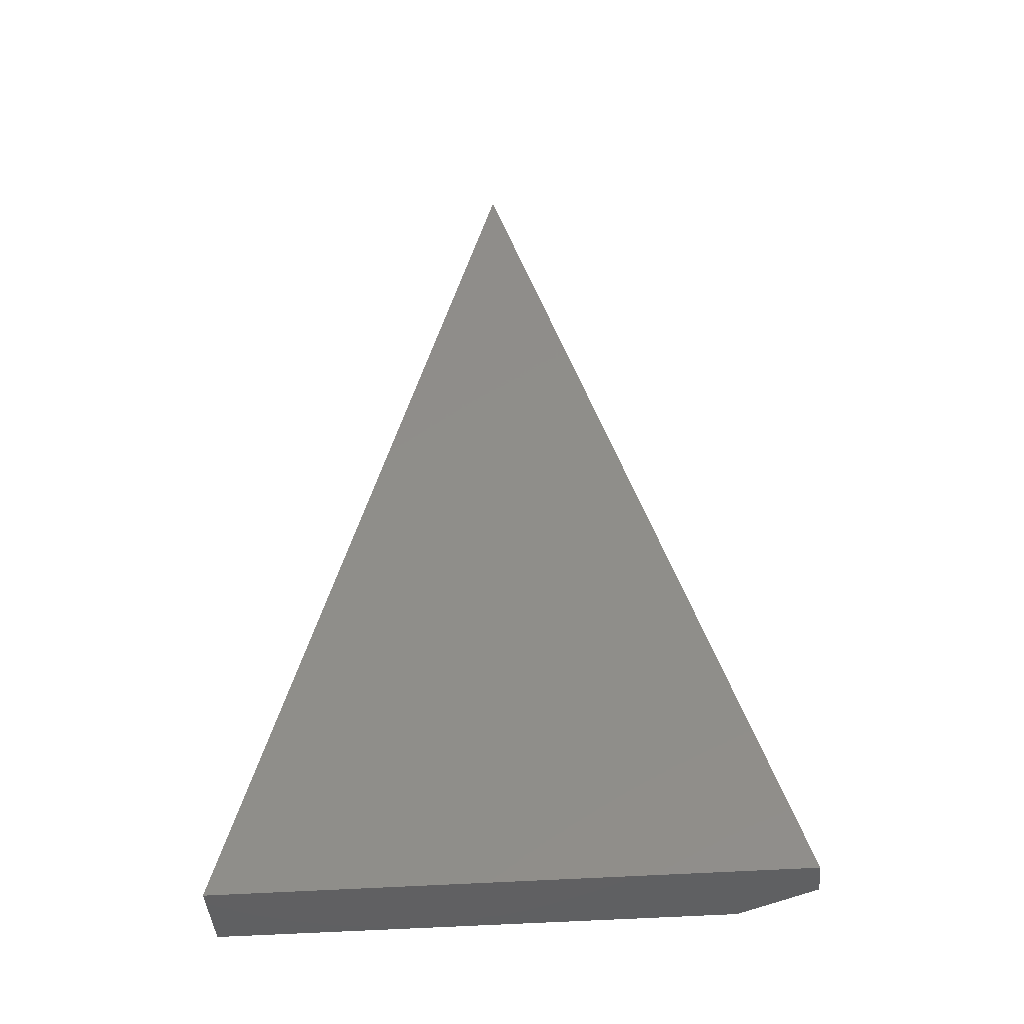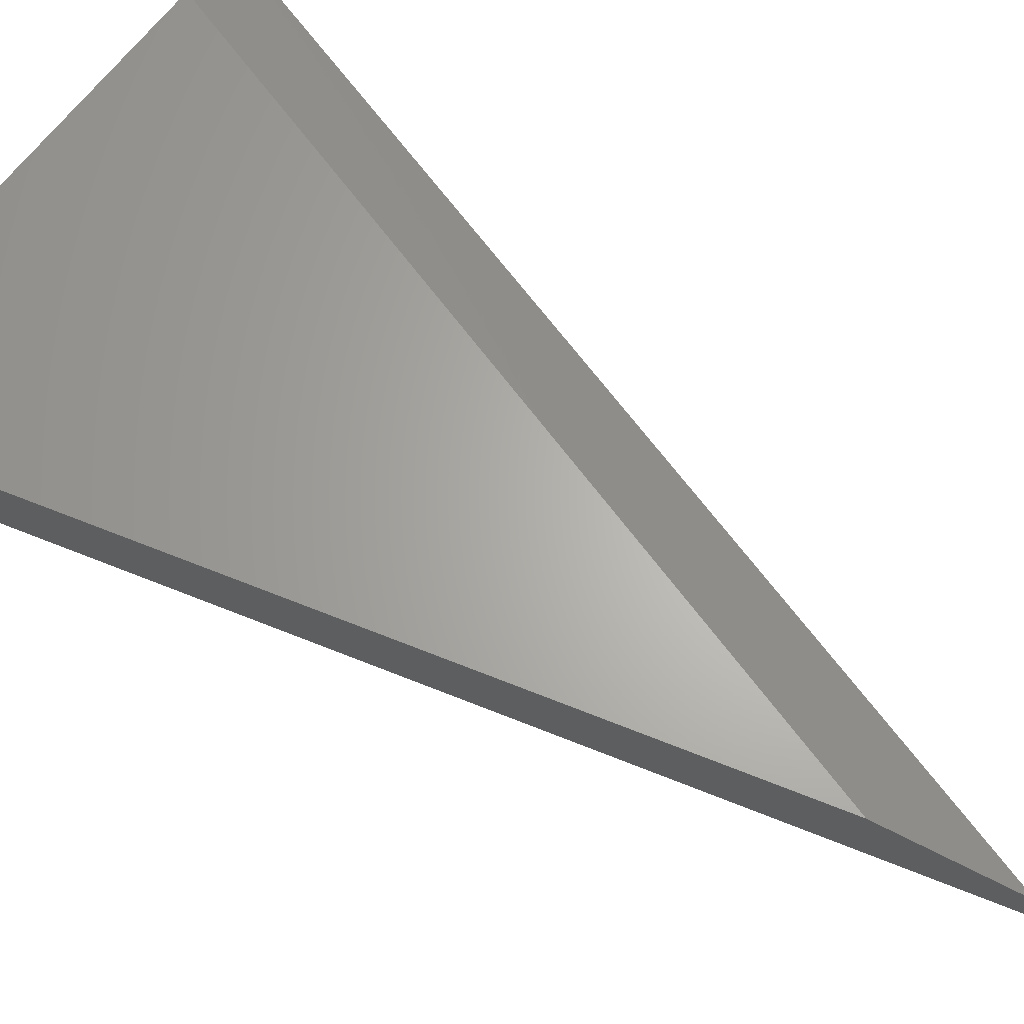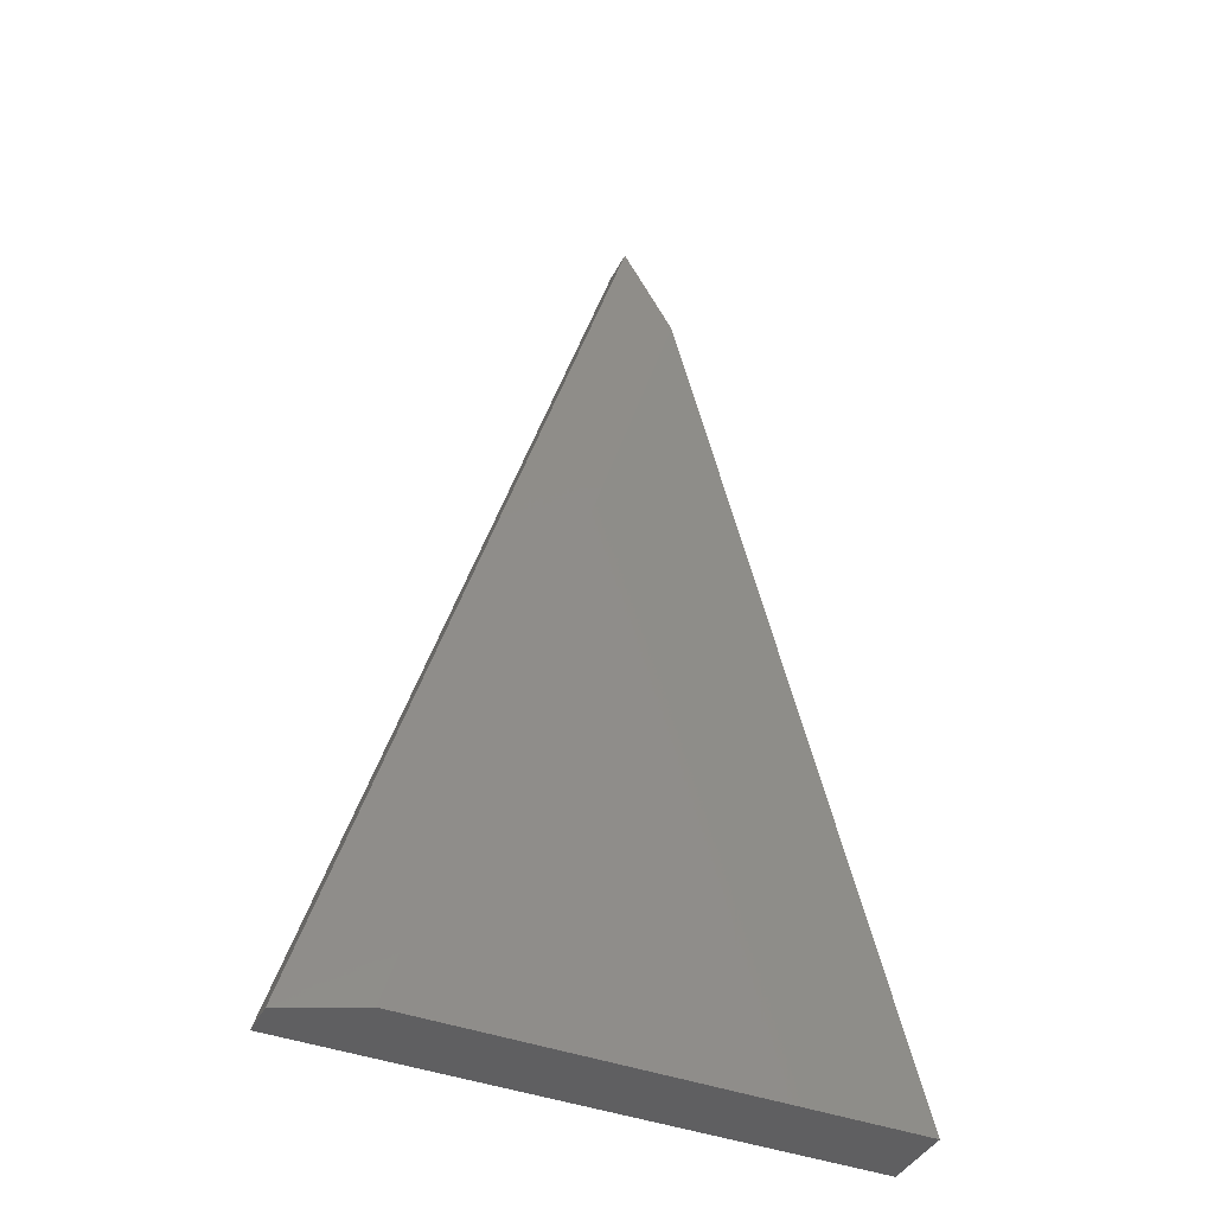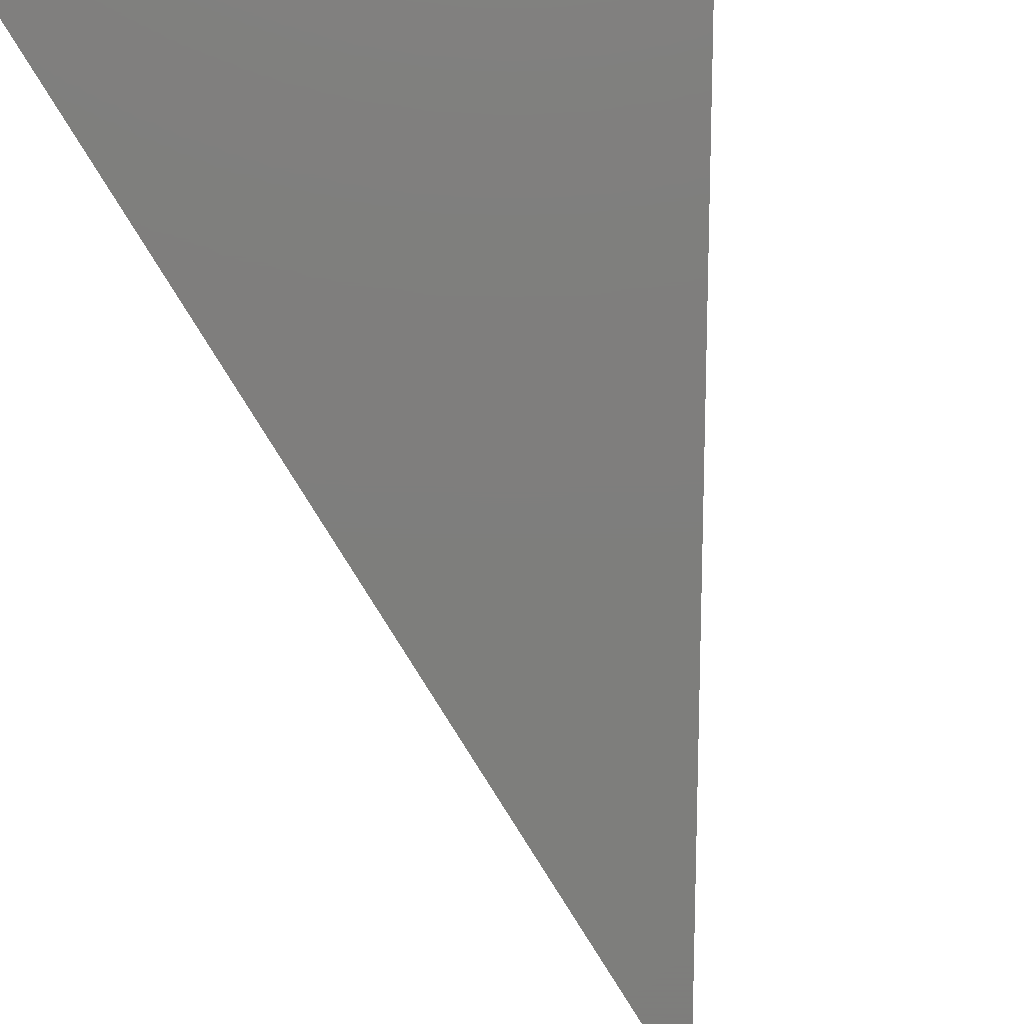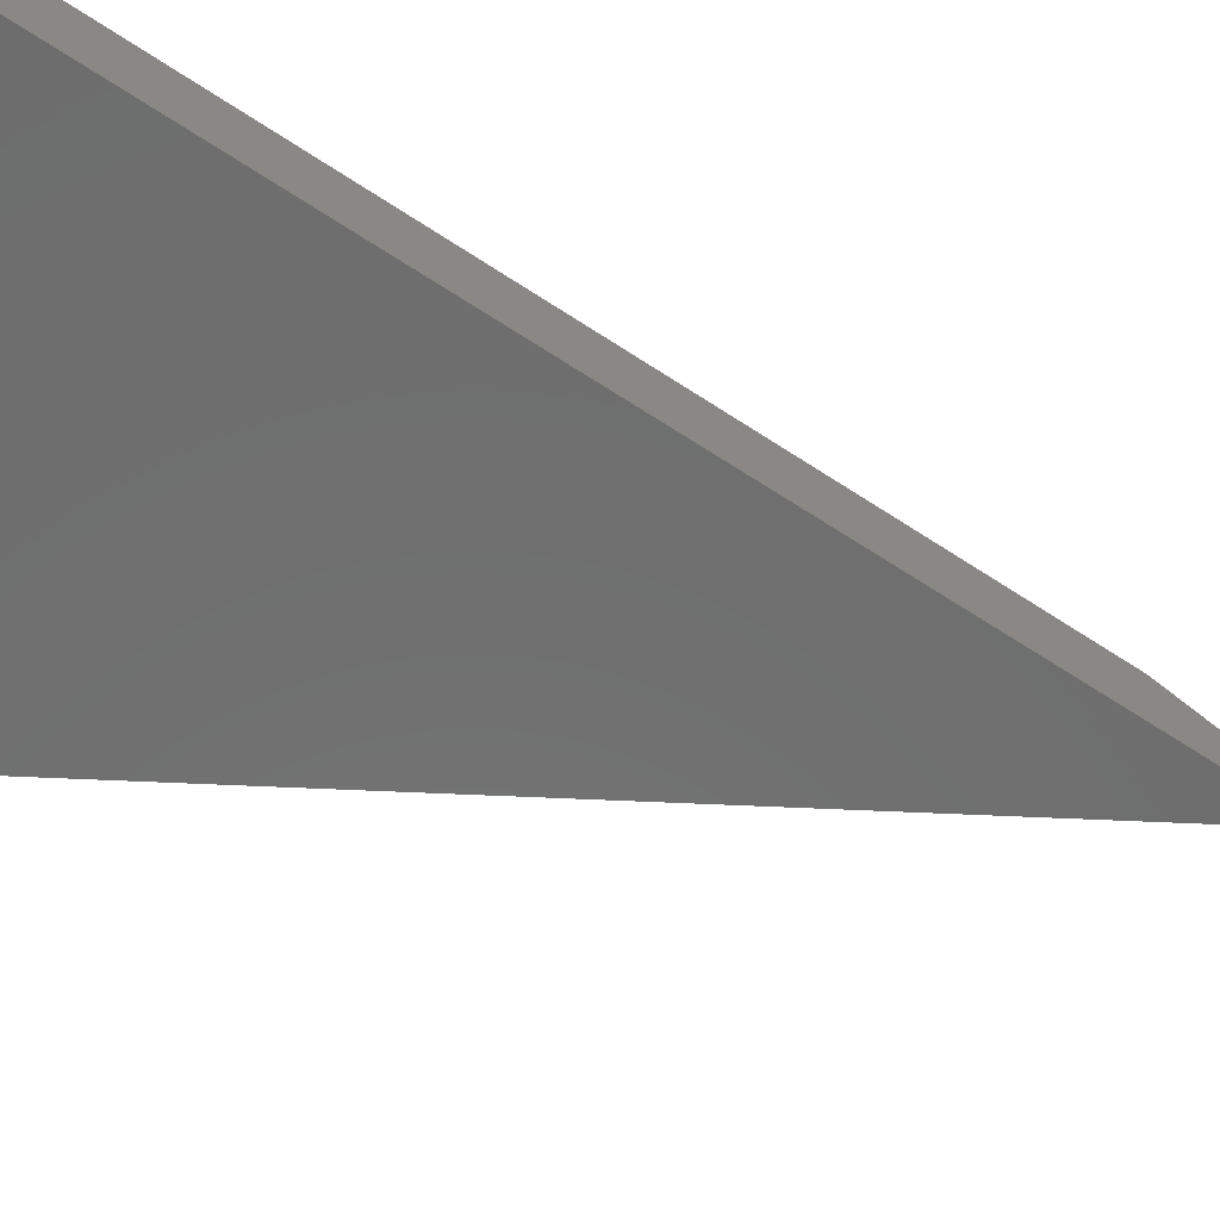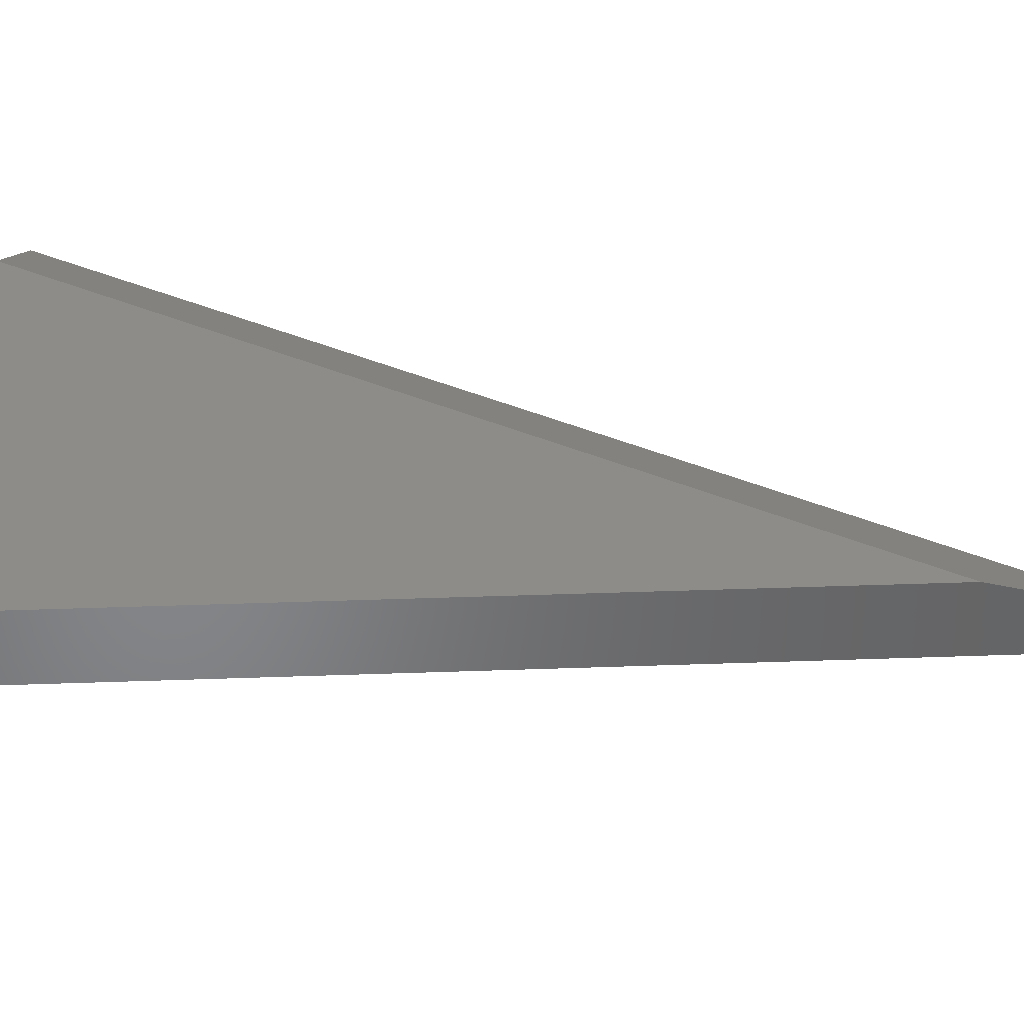
<metadata>
{"format":"stl","ext":"stl","renderer":"f3d","projection":"perspective","resolution":1024,"background":"white","views":[{"elev":-43.3,"azim":4.7,"up":"+Z"},{"elev":65.0,"azim":-53.1,"up":"+Y"},{"elev":-40.5,"azim":155.1,"up":"+Z"},{"elev":-77.9,"azim":-165.6,"up":"+Y"},{"elev":-60.1,"azim":-109.7,"up":"+Y"},{"elev":37.6,"azim":-77.9,"up":"+Y"}]}
</metadata>
<code>
# stl→obj: 8 verts, 12 faces
v 0.4276 -2.907e-33 -0.75
v 0 0 -0.75
v 0.198 8.351e-17 0.002225
v 0 -0.0625 -0.75
v 0.2282 -0.0625 0.1172
v 0.2282 -0.03125 0.1172
v 0.4929 -0.0625 -0.75
v 0.4929 -0.03125 -0.75
f 1 2 3
f 2 4 3
f 3 4 5
f 3 5 6
f 7 8 5
f 5 8 6
f 4 2 7
f 7 2 1
f 7 1 8
f 8 1 6
f 6 1 3
f 4 7 5

</code>
